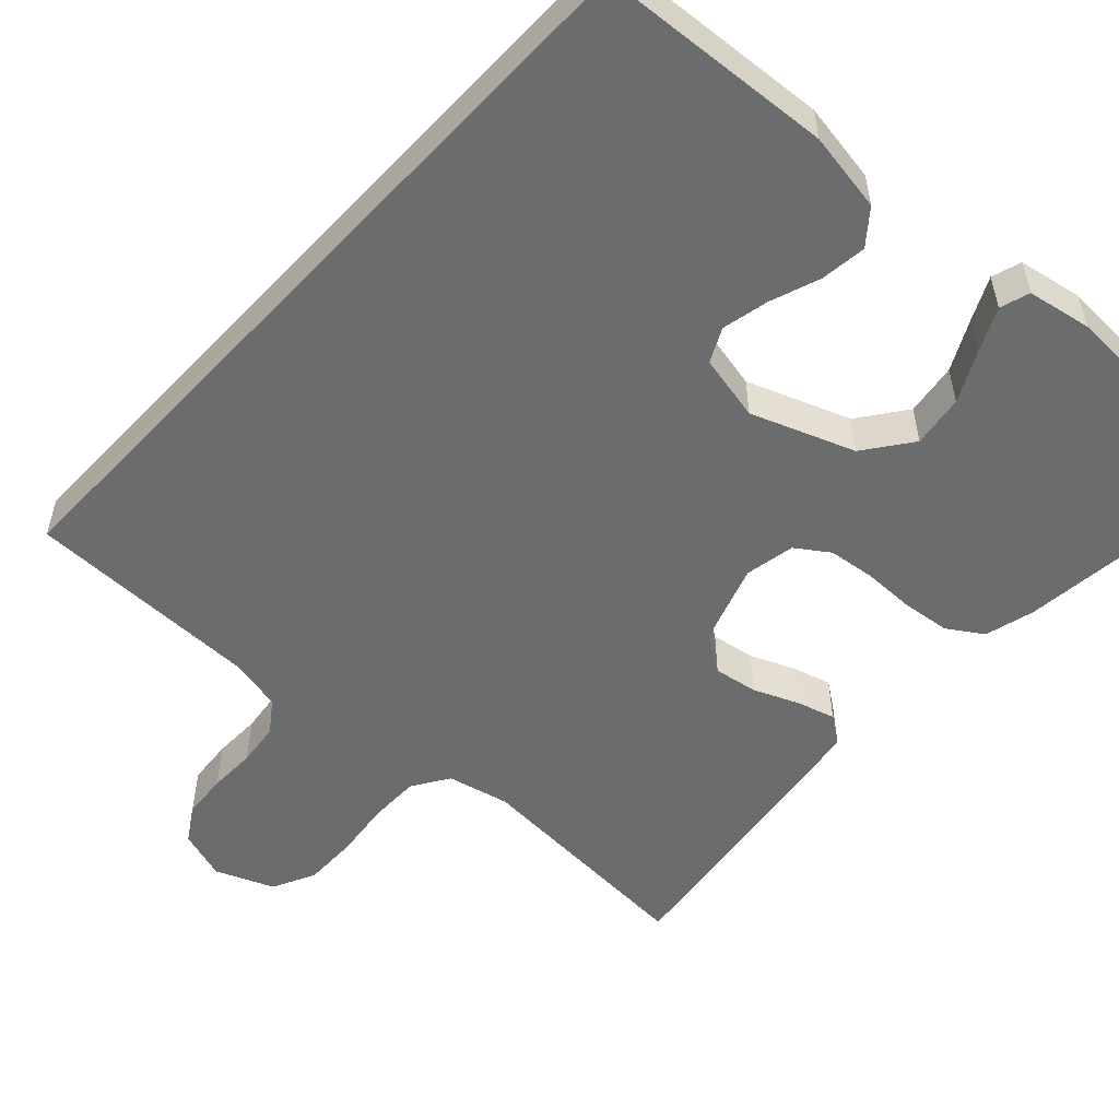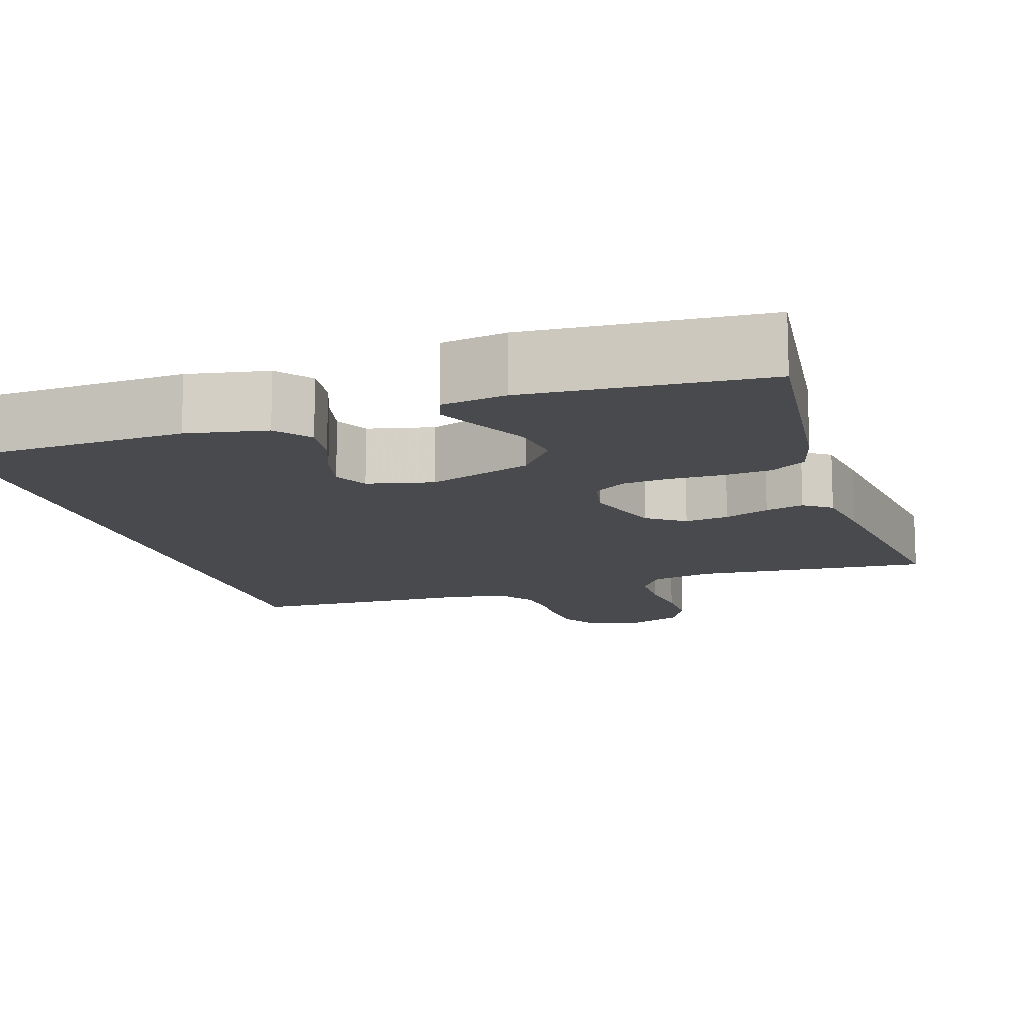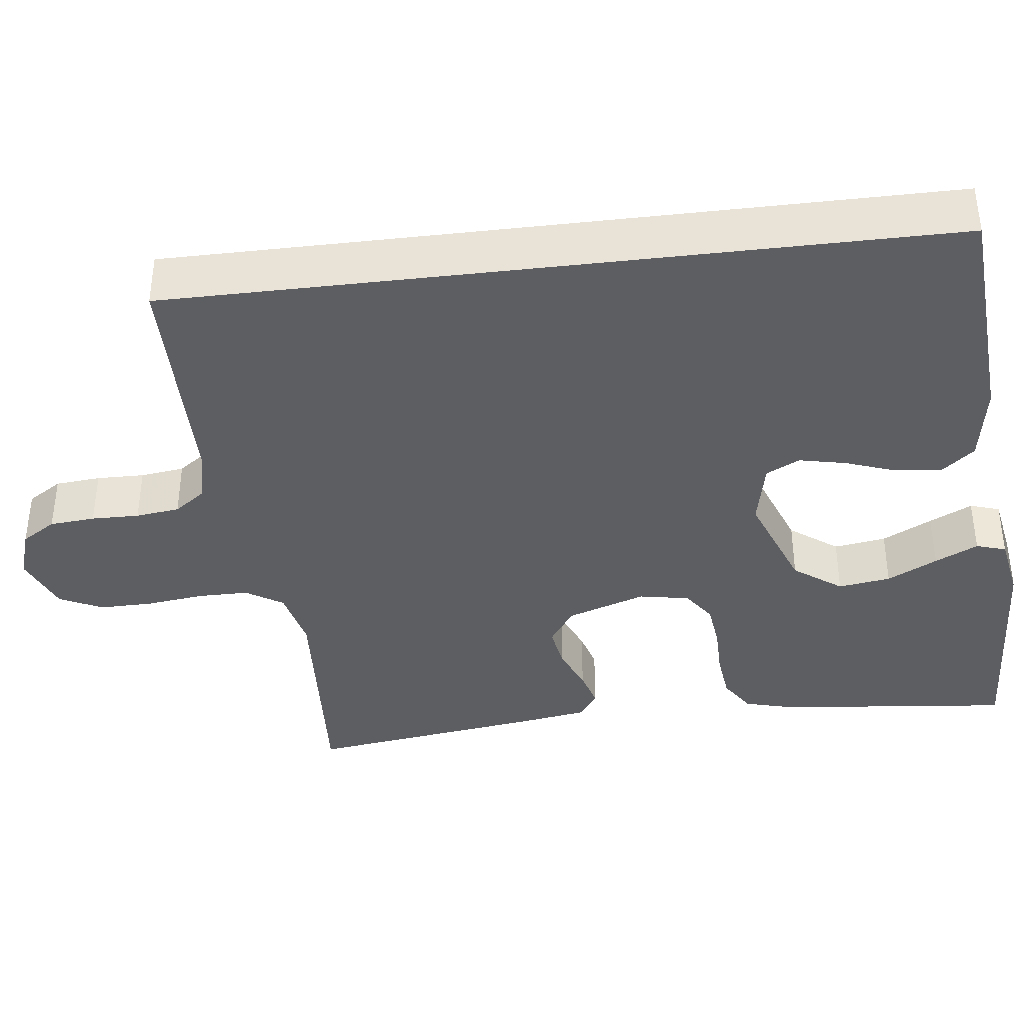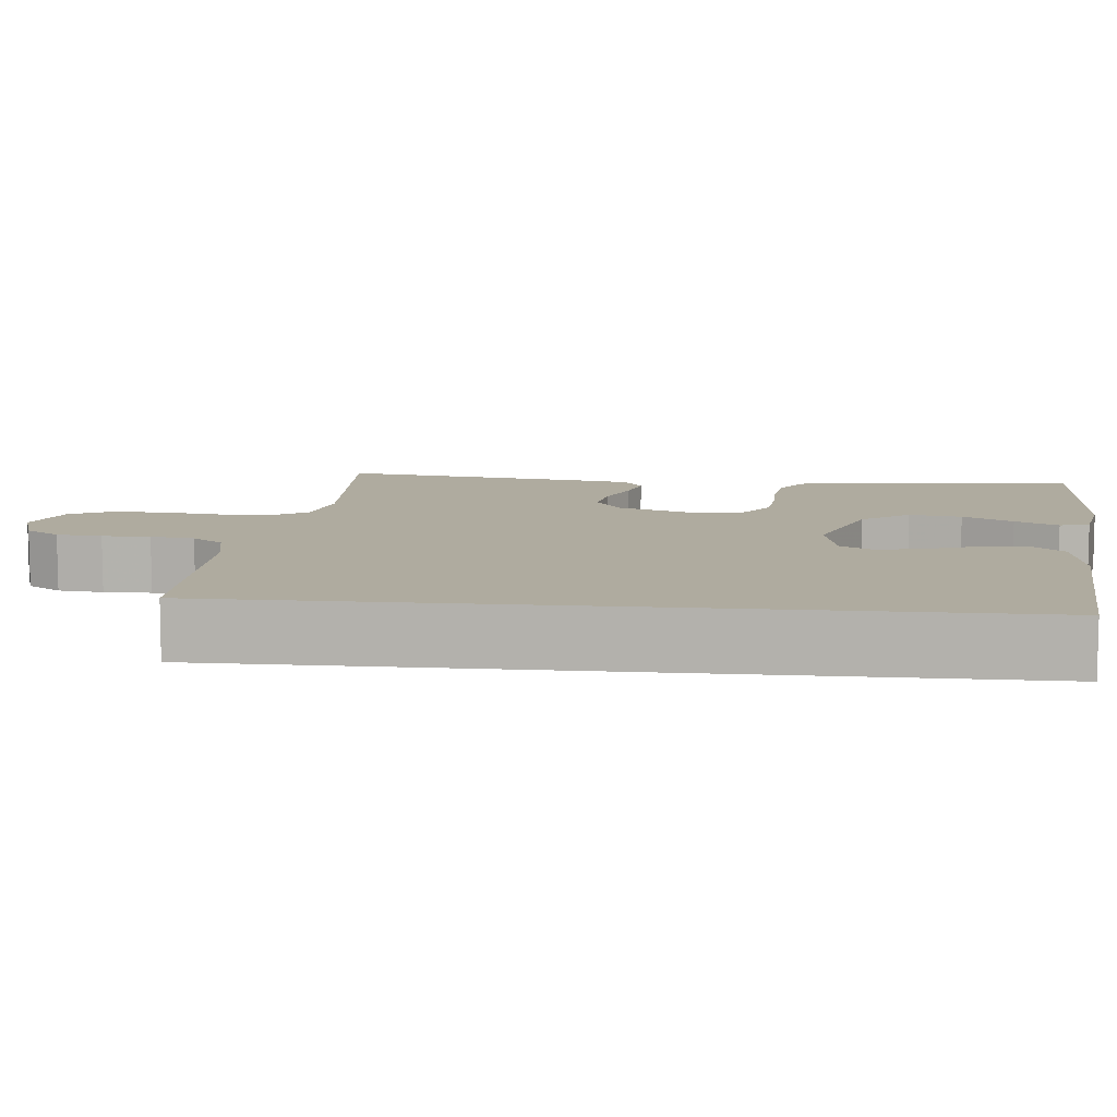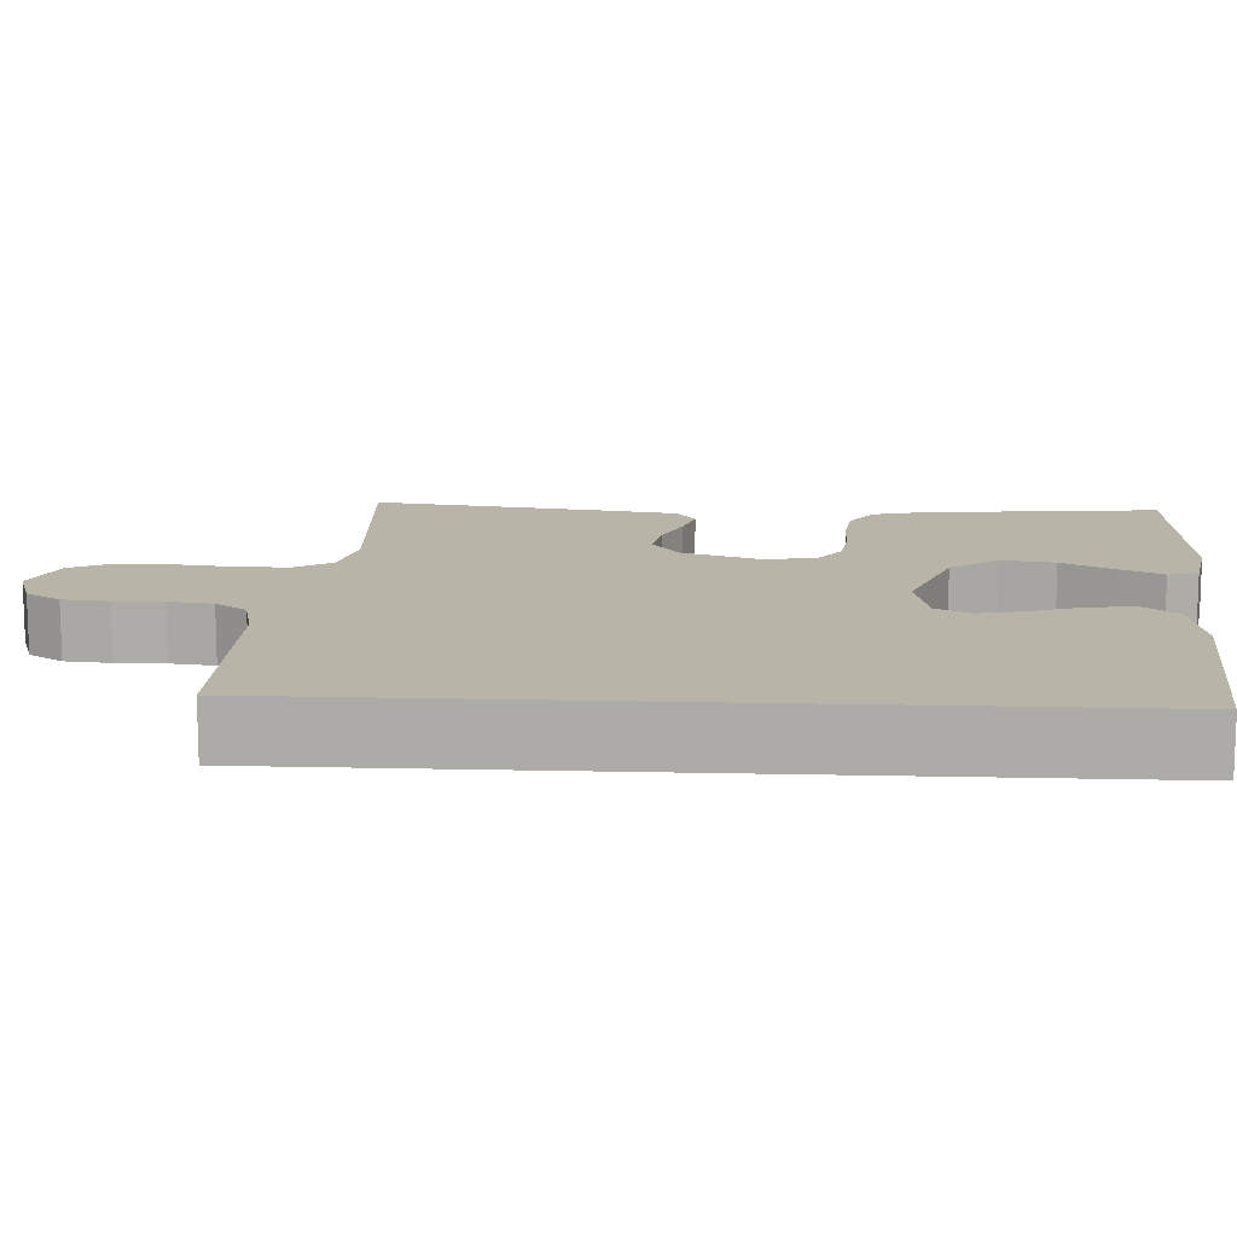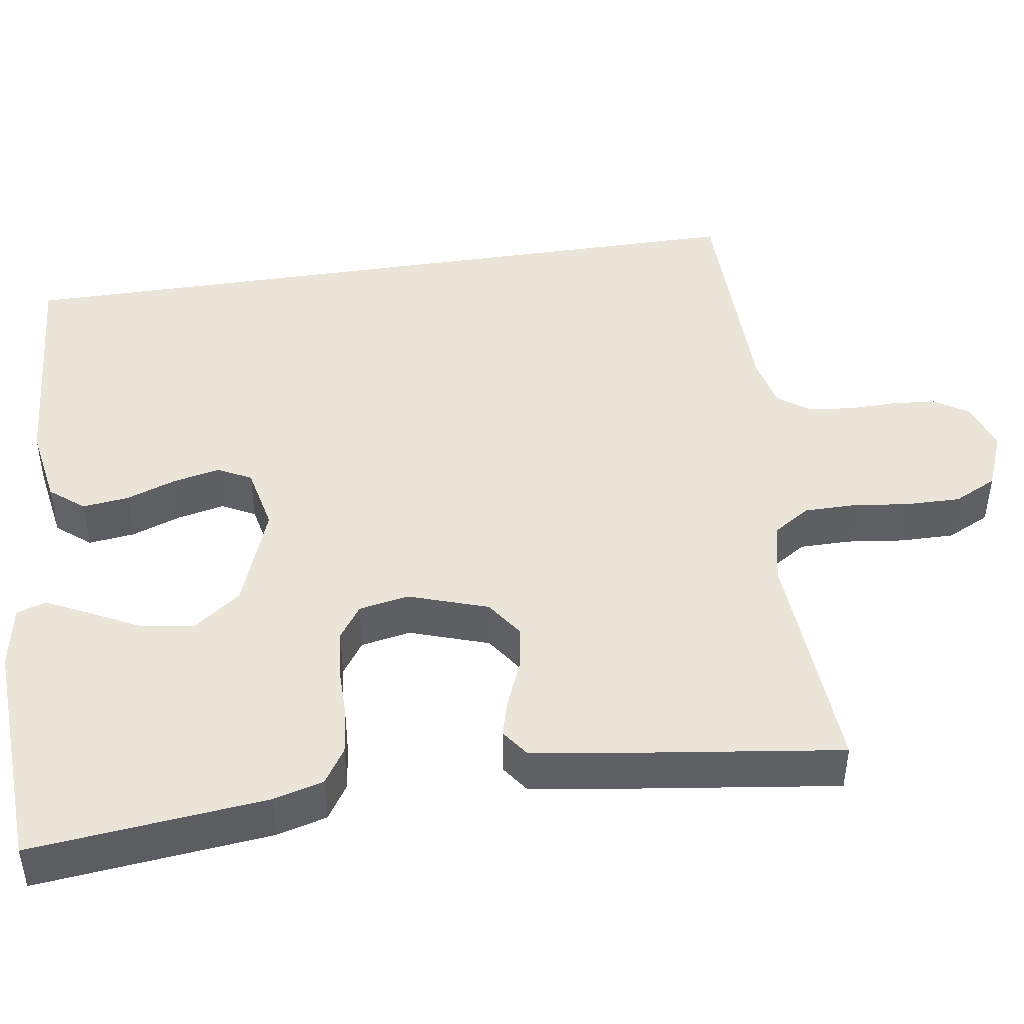
<metadata>
{"format":"obj","ext":"obj","renderer":"f3d","projection":"perspective","resolution":1024,"background":"white","views":[{"elev":-53.6,"azim":137.0,"up":"+Y"},{"elev":-13.0,"azim":-163.2,"up":"+Y"},{"elev":-38.5,"azim":96.9,"up":"+Y"},{"elev":9.6,"azim":95.7,"up":"+Y"},{"elev":13.0,"azim":93.1,"up":"+Y"},{"elev":45.2,"azim":-98.7,"up":"+Y"}]}
</metadata>
<code>
v -0.5 0.07 0.5
v -0.2 0.07 0.481
v -0.121 0.07 0.499
v -0.091 0.07 0.546
v -0.091 0.07 0.611
v -0.1 0.07 0.684
v -0.101 0.07 0.753
v -0.074 0.07 0.808
v 0 0.07 0.838
v 0.064 0.07 0.817
v 0.092 0.07 0.773
v 0.097 0.07 0.715
v 0.096 0.07 0.654
v 0.103 0.07 0.598
v 0.132 0.07 0.558
v 0.2 0.07 0.543
v 0.5 0.07 0.54
v 0.5 0.07 -0.449
v 0.2 0.07 -0.47
v 0.098 0.07 -0.453
v 0.063 0.07 -0.41
v 0.07 0.07 -0.351
v 0.093 0.07 -0.287
v 0.106 0.07 -0.227
v 0.084 0.07 -0.184
v 0 0.07 -0.166
v -0.131 0.07 -0.215
v -0.176 0.07 -0.276
v -0.166 0.07 -0.343
v -0.133 0.07 -0.407
v -0.106 0.07 -0.462
v -0.118 0.07 -0.5
v -0.2 0.07 -0.515
v -0.5 0.07 -0.5
v -0.469 0.07 -0.2
v -0.452 0.07 -0.136
v -0.407 0.07 -0.107
v -0.345 0.07 -0.1
v -0.279 0.07 -0.1
v -0.22 0.07 -0.093
v -0.178 0.07 -0.064
v -0.166 0.07 0
v -0.2 0.07 0.101
v -0.248 0.07 0.134
v -0.304 0.07 0.125
v -0.361 0.07 0.101
v -0.41 0.07 0.087
v -0.445 0.07 0.112
v -0.459 0.07 0.2
v -0.5 0 0.5
v -0.2 0 0.481
v -0.121 0 0.499
v -0.091 0 0.546
v -0.091 0 0.611
v -0.1 0 0.684
v -0.101 0 0.753
v -0.074 0 0.808
v 0 0 0.838
v 0.064 0 0.817
v 0.092 0 0.773
v 0.097 0 0.715
v 0.096 0 0.654
v 0.103 0 0.598
v 0.132 0 0.558
v 0.2 0 0.543
v 0.5 0 0.54
v 0.5 0 -0.449
v 0.2 0 -0.47
v 0.098 0 -0.453
v 0.063 0 -0.41
v 0.07 0 -0.351
v 0.093 0 -0.287
v 0.106 0 -0.227
v 0.084 0 -0.184
v 0 0 -0.166
v -0.131 0 -0.215
v -0.176 0 -0.276
v -0.166 0 -0.343
v -0.133 0 -0.407
v -0.106 0 -0.462
v -0.118 0 -0.5
v -0.2 0 -0.515
v -0.5 0 -0.5
v -0.469 0 -0.2
v -0.452 0 -0.136
v -0.407 0 -0.107
v -0.345 0 -0.1
v -0.279 0 -0.1
v -0.22 0 -0.093
v -0.178 0 -0.064
v -0.166 0 0
v -0.2 0 0.101
v -0.248 0 0.134
v -0.304 0 0.125
v -0.361 0 0.101
v -0.41 0 0.087
v -0.445 0 0.112
v -0.459 0 0.2
f 48 49 1 2
f 45 46 47 48
f 44 45 48 2
f 43 44 2 3
f 42 43 3 4
f 36 37 38 39
f 36 39 40
f 35 36 40
f 34 35 40
f 33 34 40 41
f 29 30 31 32
f 29 32 33
f 28 29 33
f 20 21 22 23
f 20 23 24
f 19 20 24
f 16 17 18 19
f 15 16 19 24
f 14 15 24 25
f 10 11 12 13
f 5 6 7 8
f 4 5 8 9
f 42 4 9 10
f 28 33 41 42
f 27 28 42 10
f 13 14 25 26
f 10 13 26 27
f 51 50 98 97
f 97 96 95 94
f 51 97 94 93
f 52 51 93 92
f 53 52 92 91
f 88 87 86 85
f 89 88 85
f 89 85 84
f 89 84 83
f 90 89 83 82
f 81 80 79 78
f 82 81 78
f 82 78 77
f 72 71 70 69
f 73 72 69
f 73 69 68
f 68 67 66 65
f 73 68 65 64
f 74 73 64 63
f 62 61 60 59
f 57 56 55 54
f 58 57 54 53
f 59 58 53 91
f 91 90 82 77
f 59 91 77 76
f 75 74 63 62
f 76 75 62 59
f 1 50 51 2
f 2 51 52 3
f 3 52 53 4
f 4 53 54 5
f 5 54 55 6
f 6 55 56 7
f 7 56 57 8
f 8 57 58 9
f 9 58 59 10
f 10 59 60 11
f 11 60 61 12
f 12 61 62 13
f 13 62 63 14
f 14 63 64 15
f 15 64 65 16
f 16 65 66 17
f 17 66 67 18
f 18 67 68 19
f 19 68 69 20
f 20 69 70 21
f 21 70 71 22
f 22 71 72 23
f 23 72 73 24
f 24 73 74 25
f 25 74 75 26
f 26 75 76 27
f 27 76 77 28
f 28 77 78 29
f 29 78 79 30
f 30 79 80 31
f 31 80 81 32
f 32 81 82 33
f 33 82 83 34
f 34 83 84 35
f 35 84 85 36
f 36 85 86 37
f 37 86 87 38
f 38 87 88 39
f 39 88 89 40
f 40 89 90 41
f 41 90 91 42
f 42 91 92 43
f 43 92 93 44
f 44 93 94 45
f 45 94 95 46
f 46 95 96 47
f 47 96 97 48
f 48 97 98 49
f 49 98 50 1

</code>
